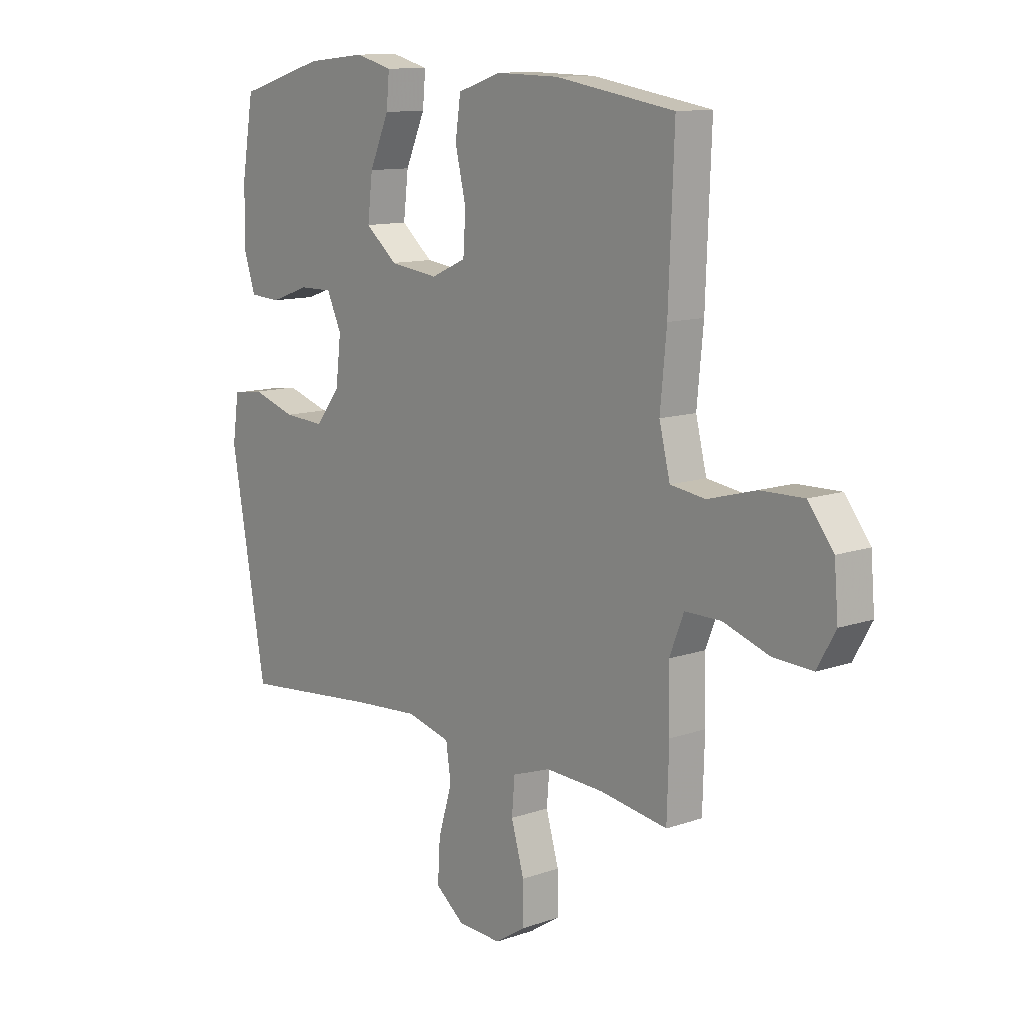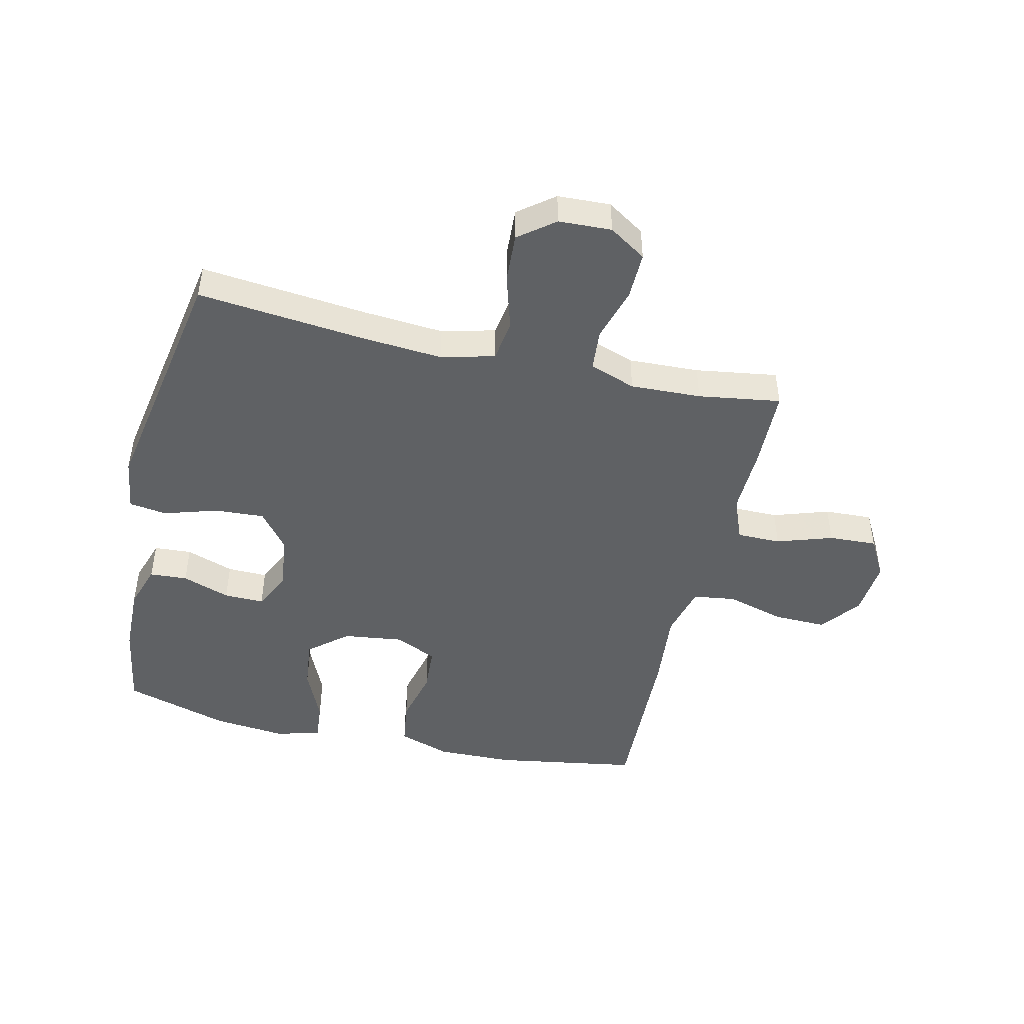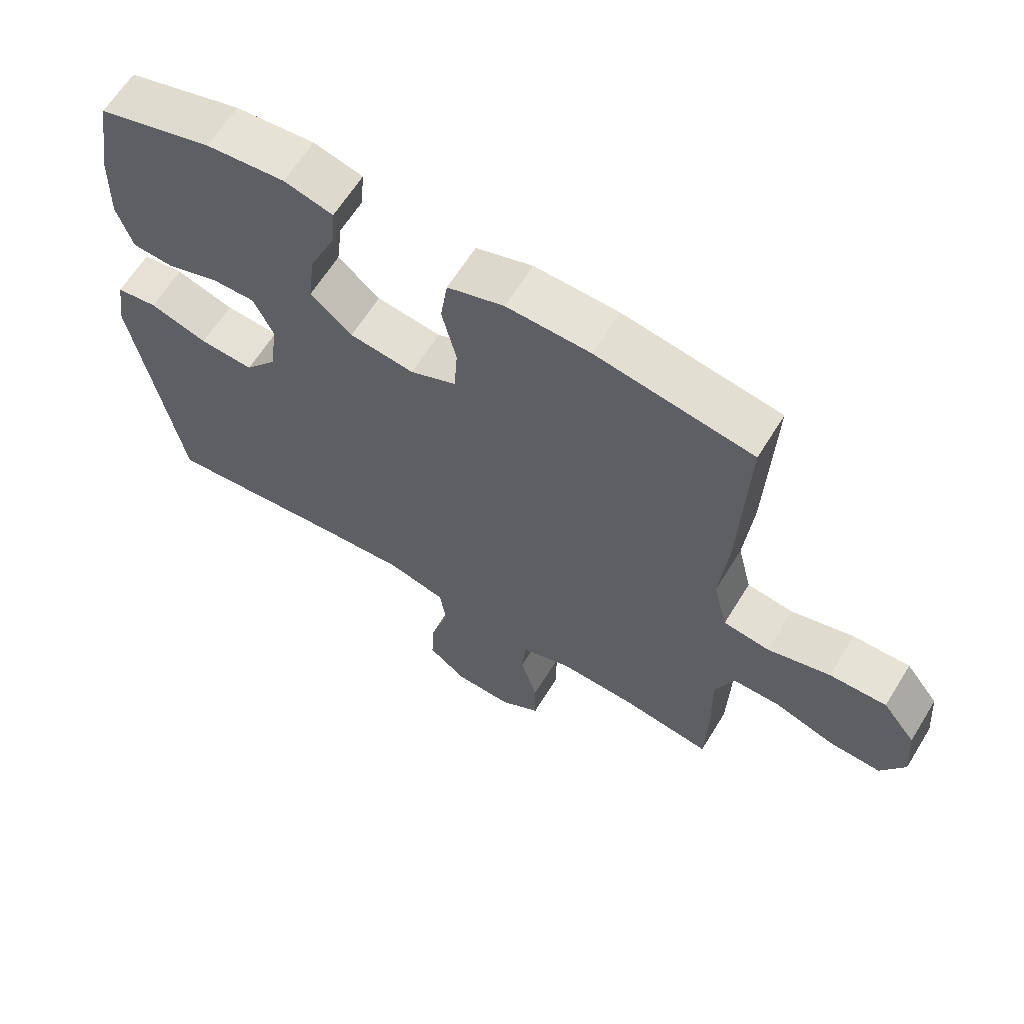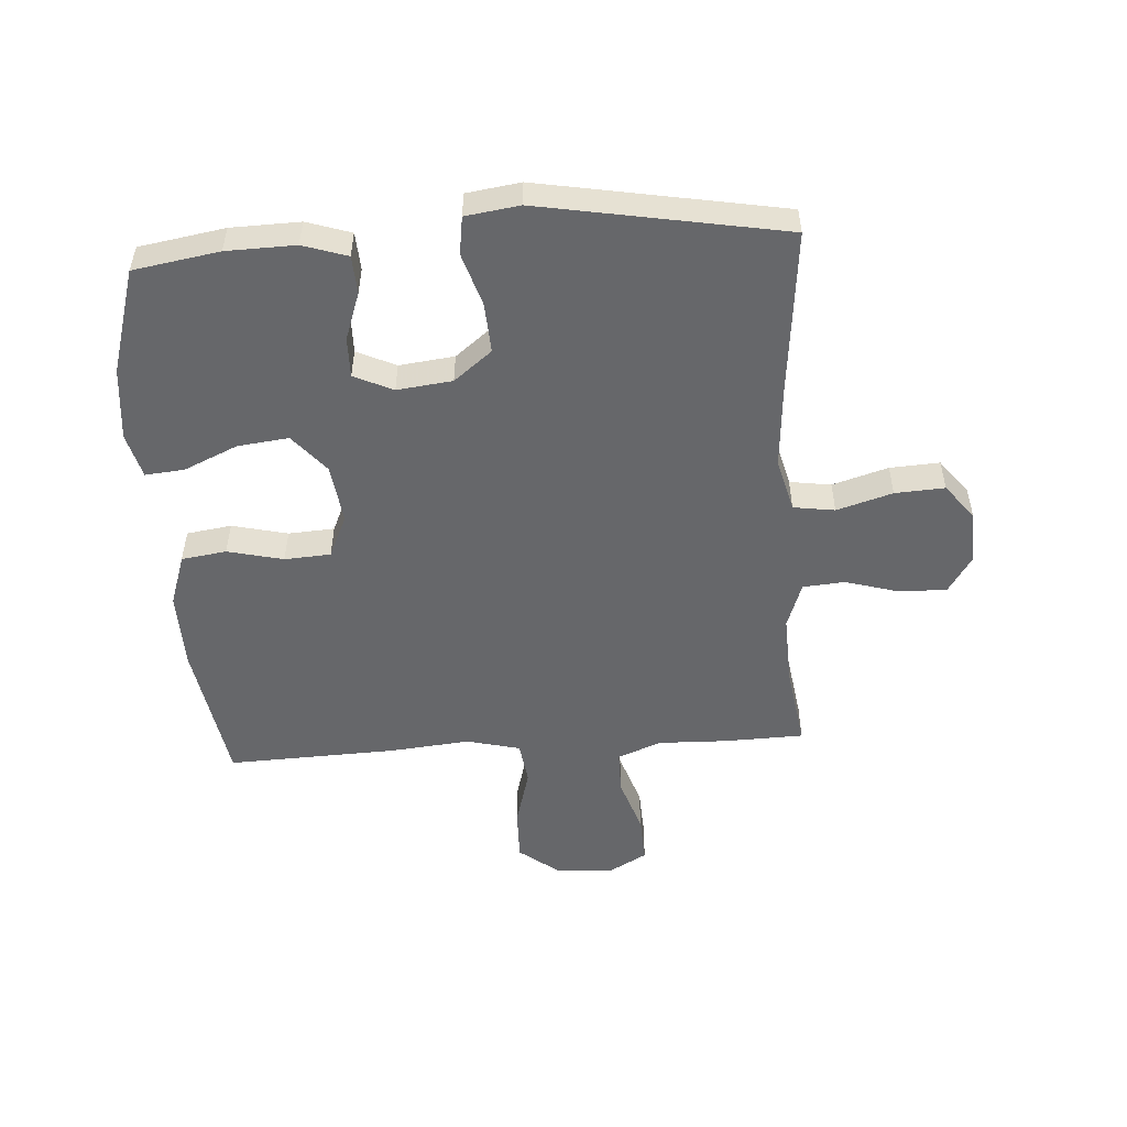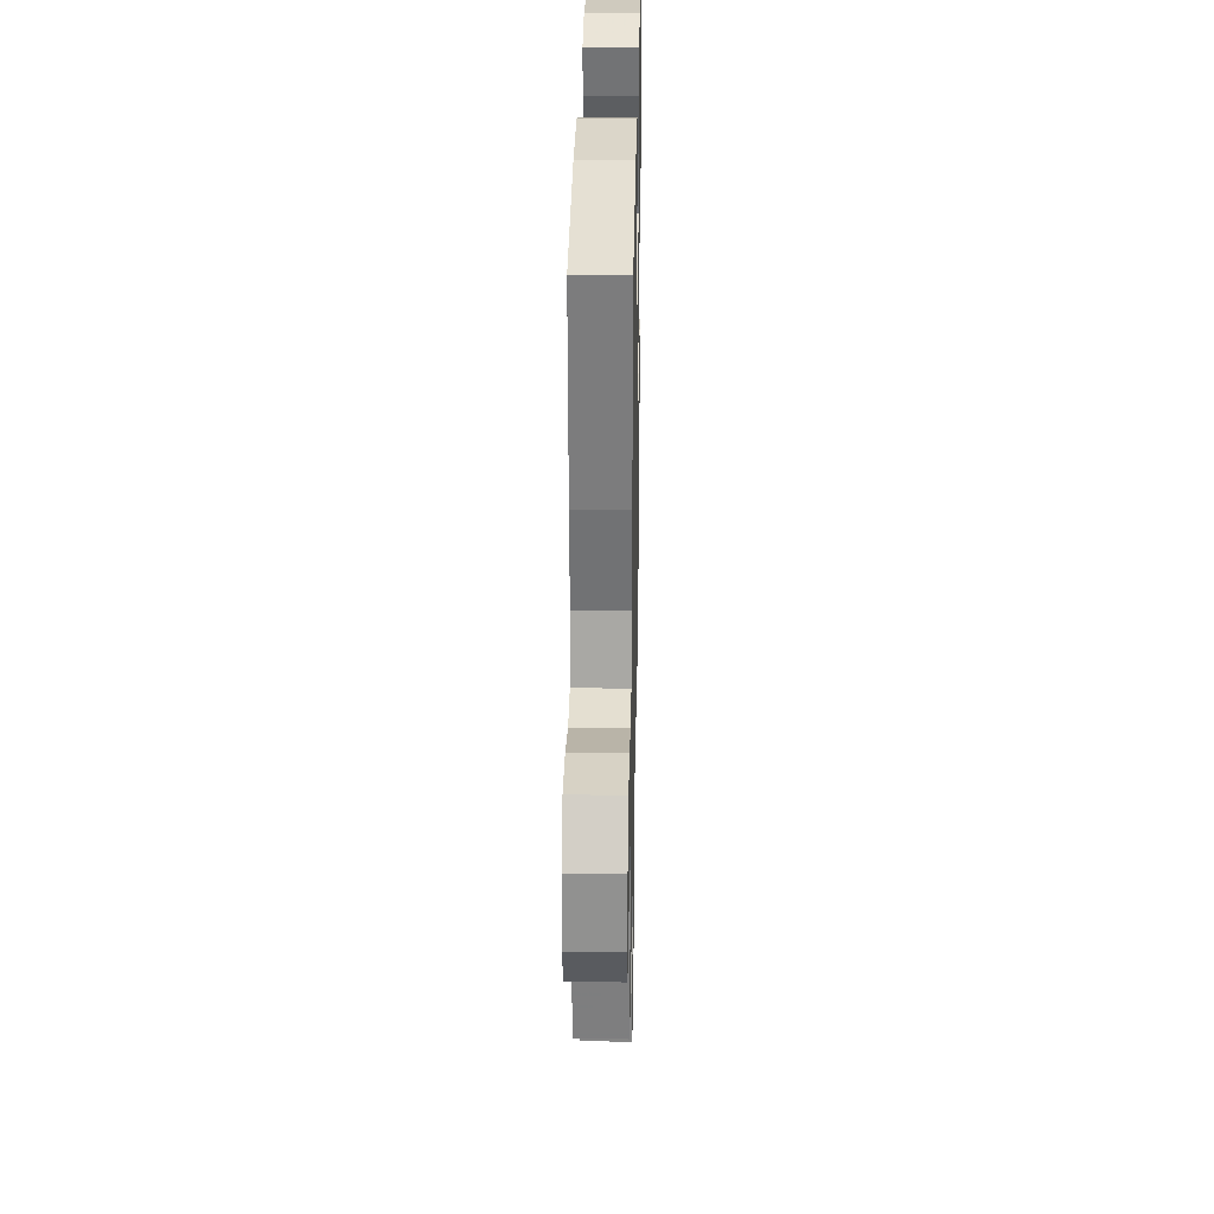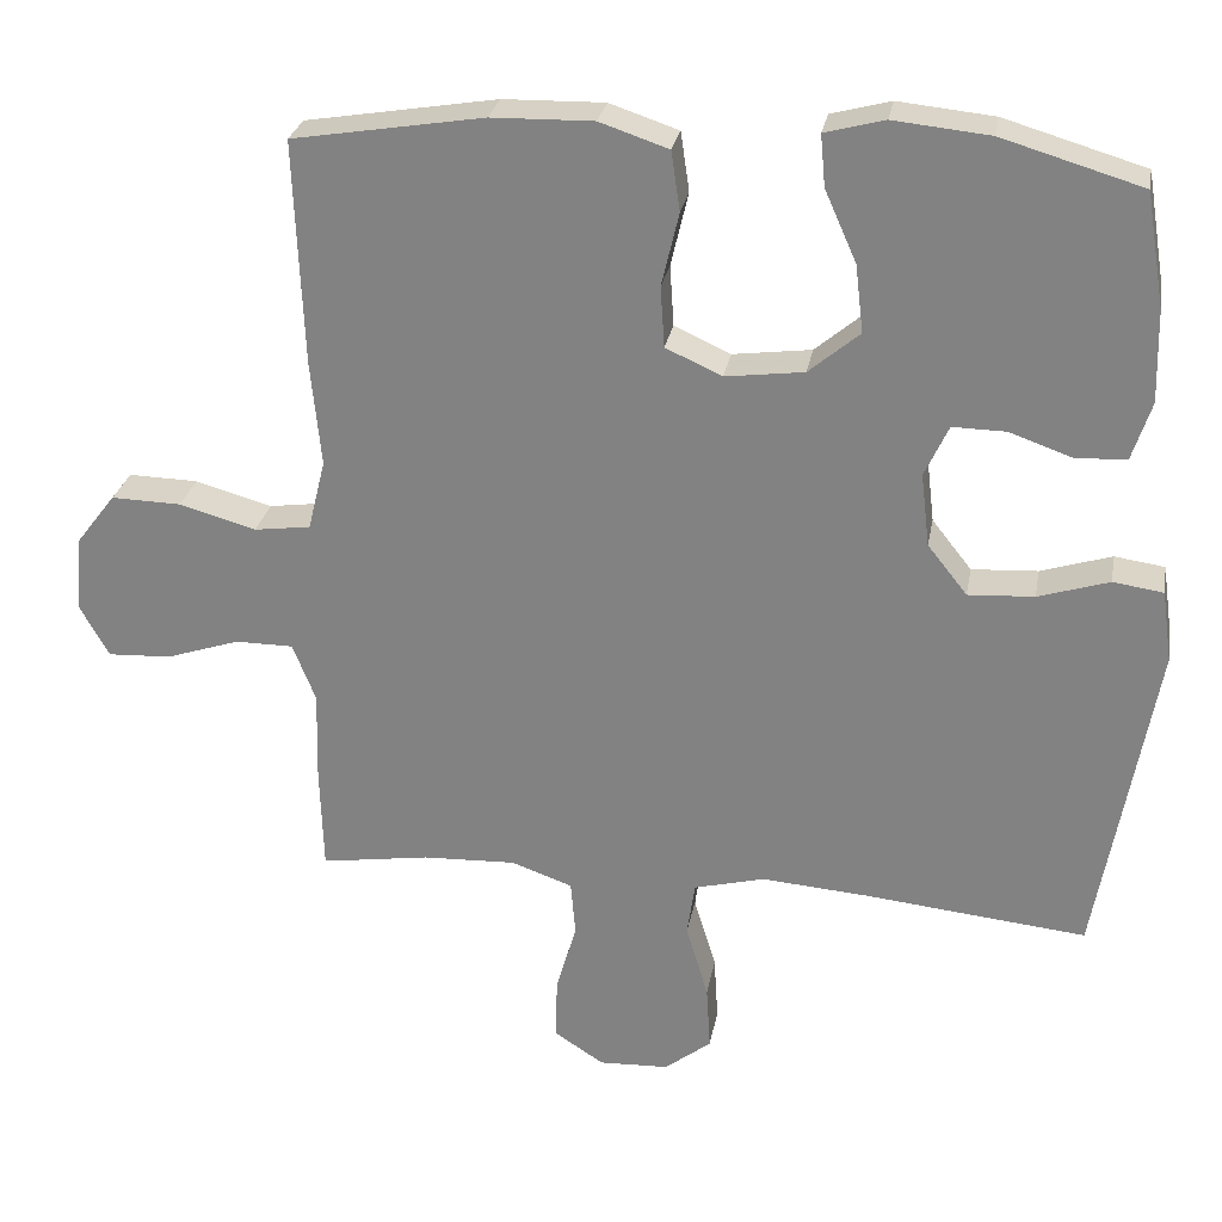
<metadata>
{"format":"obj","ext":"obj","renderer":"f3d","projection":"perspective","resolution":1024,"background":"white","views":[{"elev":11.5,"azim":-130.1,"up":"+Z"},{"elev":-46.6,"azim":166.8,"up":"+Y"},{"elev":63.4,"azim":-148.4,"up":"+Z"},{"elev":-52.1,"azim":93.7,"up":"+Y"},{"elev":28.8,"azim":-88.9,"up":"+Z"},{"elev":27.5,"azim":10.2,"up":"+Z"}]}
</metadata>
<code>
v -0.5 0.07 -0.5
v -0.504 0.07 -0.367
v -0.501 0.07 -0.252
v -0.53 0.07 -0.179
v -0.603 0.07 -0.179
v -0.696 0.07 -0.21
v -0.776 0.07 -0.214
v -0.813 0.07 -0.148
v -0.805 0.07 -0.053
v -0.754 0.07 0.013
v -0.666 0.07 0.011
v -0.569 0.07 -0.016
v -0.498 0.07 -0.006
v -0.476 0.07 0.083
v -0.489 0.07 0.217
v -0.5 0.07 0.5
v -0.259 0.07 0.54
v -0.131 0.07 0.543
v -0.044 0.07 0.514
v -0.033 0.07 0.439
v -0.055 0.07 0.346
v -0.05 0.07 0.269
v 0.021 0.07 0.237
v 0.12 0.07 0.25
v 0.184 0.07 0.304
v 0.174 0.07 0.389
v 0.134 0.07 0.479
v 0.128 0.07 0.544
v 0.203 0.07 0.564
v 0.324 0.07 0.552
v 0.5 0.07 0.5
v 0.524 0.07 0.357
v 0.527 0.07 0.242
v 0.503 0.07 0.168
v 0.44 0.07 0.164
v 0.36 0.07 0.192
v 0.293 0.07 0.193
v 0.263 0.07 0.128
v 0.274 0.07 0.036
v 0.324 0.07 -0.027
v 0.407 0.07 -0.022
v 0.496 0.07 0.006
v 0.559 0.07 -0.003
v 0.572 0.07 -0.093
v 0.5 0.07 -0.5
v 0.22 0.07 -0.472
v 0.086 0.07 -0.462
v -0.003 0.07 -0.485
v -0.013 0.07 -0.554
v 0.015 0.07 -0.647
v 0.02 0.07 -0.73
v -0.039 0.07 -0.776
v -0.127 0.07 -0.78
v -0.189 0.07 -0.74
v -0.188 0.07 -0.661
v -0.162 0.07 -0.571
v -0.168 0.07 -0.501
v -0.245 0.07 -0.474
v -0.363 0.07 -0.479
v -0.5 0 -0.5
v -0.504 0 -0.367
v -0.501 0 -0.252
v -0.53 0 -0.179
v -0.603 0 -0.179
v -0.696 0 -0.21
v -0.776 0 -0.214
v -0.813 0 -0.148
v -0.805 0 -0.053
v -0.754 0 0.013
v -0.666 0 0.011
v -0.569 0 -0.016
v -0.498 0 -0.006
v -0.476 0 0.083
v -0.489 0 0.217
v -0.5 0 0.5
v -0.259 0 0.54
v -0.131 0 0.543
v -0.044 0 0.514
v -0.033 0 0.439
v -0.055 0 0.346
v -0.05 0 0.269
v 0.021 0 0.237
v 0.12 0 0.25
v 0.184 0 0.304
v 0.174 0 0.389
v 0.134 0 0.479
v 0.128 0 0.544
v 0.203 0 0.564
v 0.324 0 0.552
v 0.5 0 0.5
v 0.524 0 0.357
v 0.527 0 0.242
v 0.503 0 0.168
v 0.44 0 0.164
v 0.36 0 0.192
v 0.293 0 0.193
v 0.263 0 0.128
v 0.274 0 0.036
v 0.324 0 -0.027
v 0.407 0 -0.022
v 0.496 0 0.006
v 0.559 0 -0.003
v 0.572 0 -0.093
v 0.5 0 -0.5
v 0.22 0 -0.472
v 0.086 0 -0.462
v -0.003 0 -0.485
v -0.013 0 -0.554
v 0.015 0 -0.647
v 0.02 0 -0.73
v -0.039 0 -0.776
v -0.127 0 -0.78
v -0.189 0 -0.74
v -0.188 0 -0.661
v -0.162 0 -0.571
v -0.168 0 -0.501
v -0.245 0 -0.474
v -0.363 0 -0.479
f 53 54 55 56
f 53 56 57
f 52 53 57
f 49 50 51 52
f 49 52 57
f 48 49 57 58
f 43 44 45 46
f 41 42 43 46
f 40 41 46 47
f 39 40 47 48
f 33 34 35 36
f 33 36 37
f 32 33 37
f 31 32 37
f 30 31 37
f 29 30 37 38
f 26 27 28 29
f 25 26 29 38
f 18 19 20 21
f 18 21 22
f 17 18 22
f 14 15 16 17
f 13 14 17 22
f 9 10 11 12
f 9 12 13
f 8 9 13
f 5 6 7 8
f 4 5 8 13
f 3 4 13 22
f 59 1 2 3
f 58 59 3 22
f 48 58 22 23
f 39 48 23 24
f 24 25 38 39
f 115 114 113 112
f 116 115 112
f 116 112 111
f 111 110 109 108
f 116 111 108
f 117 116 108 107
f 105 104 103 102
f 105 102 101 100
f 106 105 100 99
f 107 106 99 98
f 95 94 93 92
f 96 95 92
f 96 92 91
f 96 91 90
f 96 90 89
f 97 96 89 88
f 88 87 86 85
f 97 88 85 84
f 80 79 78 77
f 81 80 77
f 81 77 76
f 76 75 74 73
f 81 76 73 72
f 71 70 69 68
f 72 71 68
f 72 68 67
f 67 66 65 64
f 72 67 64 63
f 81 72 63 62
f 62 61 60 118
f 81 62 118 117
f 82 81 117 107
f 83 82 107 98
f 98 97 84 83
f 1 60 61 2
f 2 61 62 3
f 3 62 63 4
f 4 63 64 5
f 5 64 65 6
f 6 65 66 7
f 7 66 67 8
f 8 67 68 9
f 9 68 69 10
f 10 69 70 11
f 11 70 71 12
f 12 71 72 13
f 13 72 73 14
f 14 73 74 15
f 15 74 75 16
f 16 75 76 17
f 17 76 77 18
f 18 77 78 19
f 19 78 79 20
f 20 79 80 21
f 21 80 81 22
f 22 81 82 23
f 23 82 83 24
f 24 83 84 25
f 25 84 85 26
f 26 85 86 27
f 27 86 87 28
f 28 87 88 29
f 29 88 89 30
f 30 89 90 31
f 31 90 91 32
f 32 91 92 33
f 33 92 93 34
f 34 93 94 35
f 35 94 95 36
f 36 95 96 37
f 37 96 97 38
f 38 97 98 39
f 39 98 99 40
f 40 99 100 41
f 41 100 101 42
f 42 101 102 43
f 43 102 103 44
f 44 103 104 45
f 45 104 105 46
f 46 105 106 47
f 47 106 107 48
f 48 107 108 49
f 49 108 109 50
f 50 109 110 51
f 51 110 111 52
f 52 111 112 53
f 53 112 113 54
f 54 113 114 55
f 55 114 115 56
f 56 115 116 57
f 57 116 117 58
f 58 117 118 59
f 59 118 60 1

</code>
